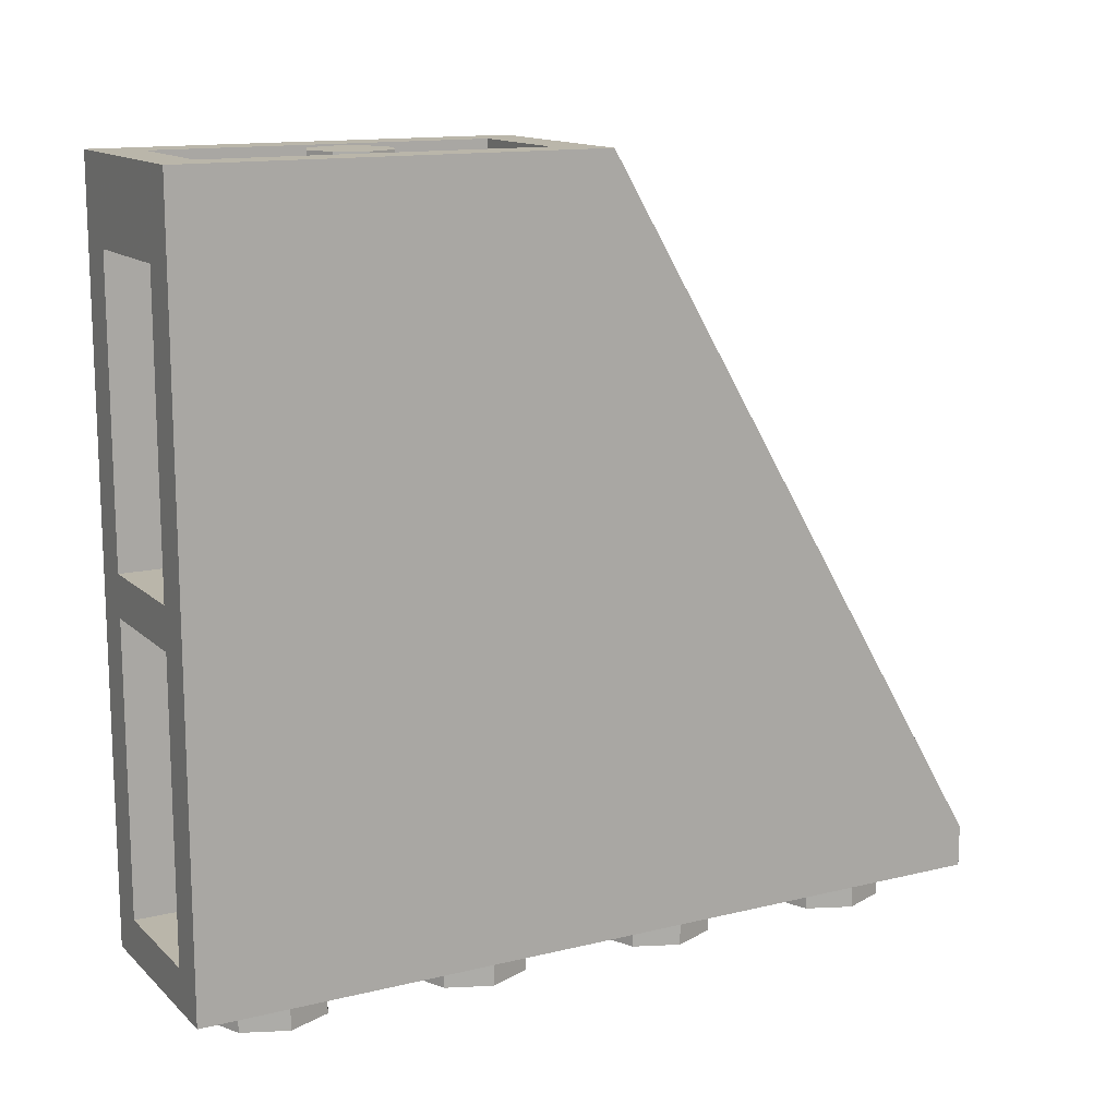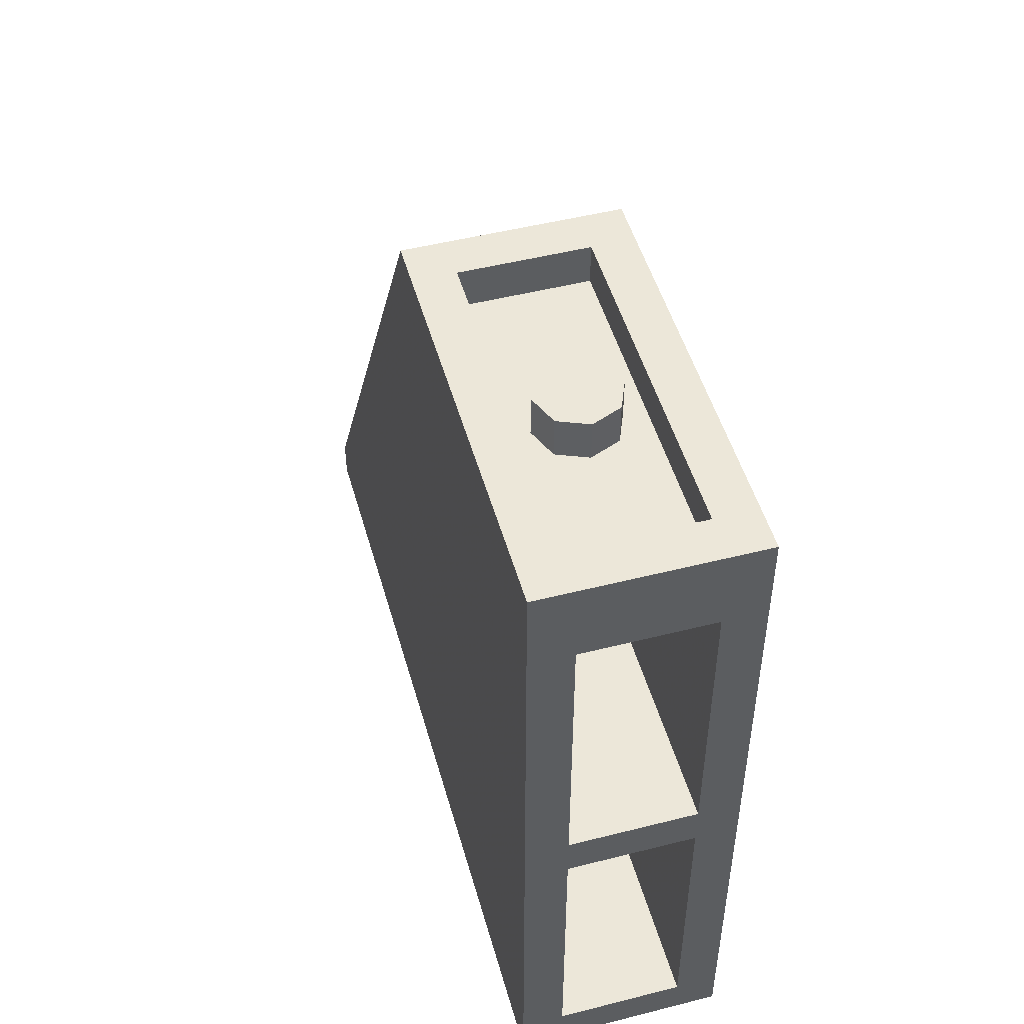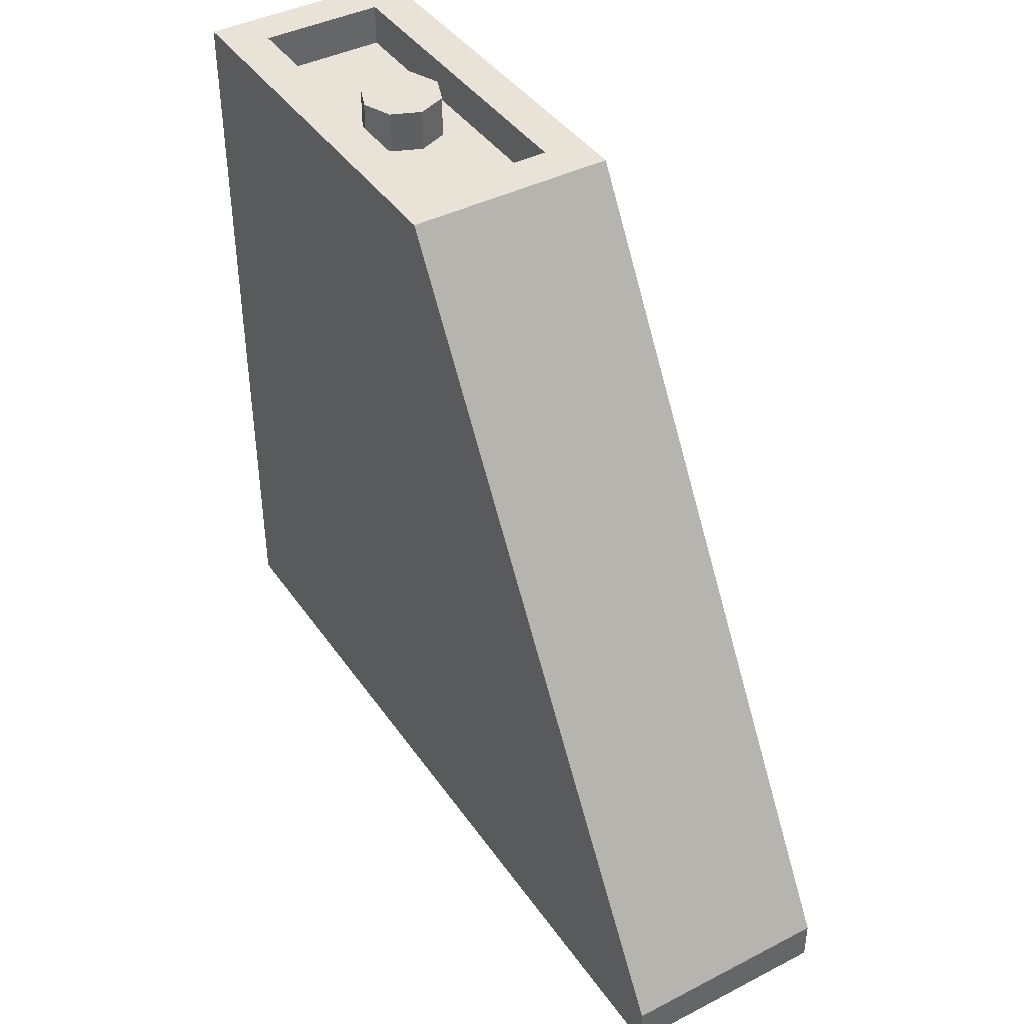
<metadata>
{"format":"obj","ext":"obj","renderer":"f3d","projection":"perspective","resolution":1024,"background":"white","views":[{"elev":13.8,"azim":61.6,"up":"+Y"},{"elev":49.6,"azim":-15.6,"up":"+Y"},{"elev":41.5,"azim":148.3,"up":"+Y"}]}
</metadata>
<code>
v -0.3 3.4 0.8
v 0.3 3.4 0.8
v 0.3 3.4 -0.8
v -0.3 3.4 -0.8
v -0.3 3.4 0.8
v -0.3 3.6 0.8
v 0.3 3.6 0.8
v 0.3 3.4 0.8
v -0.3 3.4 -0.8
v -0.3 3.6 -0.8
v -0.3 3.6 0.8
v -0.3 3.4 0.8
v 0.3 3.4 -0.8
v 0.3 3.6 -0.8
v -0.3 3.6 -0.8
v -0.3 3.4 -0.8
v 0.3 3.4 0.8
v 0.3 3.6 0.8
v 0.3 3.6 -0.8
v 0.3 3.4 -0.8
v 0 3.6 0
v 0.2 3.6 0
v 0.1414 3.6 0.1414
v 0 3.6 0
v 0.1414 3.6 0.1414
v 0 3.6 0.2
v 0 3.6 0
v 0 3.6 0.2
v -0.1414 3.6 0.1414
v 0 3.6 0
v -0.1414 3.6 0.1414
v -0.2 3.6 0
v 0 3.6 0
v -0.2 3.6 0
v -0.1414 3.6 -0.1414
v 0 3.6 0
v -0.1414 3.6 -0.1414
v 0 3.6 -0.2
v 0 3.6 0
v 0 3.6 -0.2
v 0.1414 3.6 -0.1414
v 0 3.6 0
v 0.1414 3.6 -0.1414
v 0.2 3.6 0
v 0.1414 3.6 0.1414
v 0.2 3.6 0
v 0.2 3.4 0
v 0.1414 3.4 0.1414
v 0 3.6 0.2
v 0.1414 3.6 0.1414
v 0.1414 3.4 0.1414
v 0 3.4 0.2
v -0.1414 3.6 0.1414
v 0 3.6 0.2
v 0 3.4 0.2
v -0.1414 3.4 0.1414
v -0.2 3.6 0
v -0.1414 3.6 0.1414
v -0.1414 3.4 0.1414
v -0.2 3.4 0
v -0.1414 3.6 -0.1414
v -0.2 3.6 0
v -0.2 3.4 0
v -0.1414 3.4 -0.1414
v 0 3.6 -0.2
v -0.1414 3.6 -0.1414
v -0.1414 3.4 -0.1414
v 0 3.4 -0.2
v 0.1414 3.6 -0.1414
v 0 3.6 -0.2
v 0 3.4 -0.2
v 0.1414 3.4 -0.1414
v 0.2 3.6 0
v 0.1414 3.6 -0.1414
v 0.1414 3.4 -0.1414
v 0.2 3.4 0
v -0.3 3.2 1
v -0.3 3.2 -1.035
v 0.3 3.2 -1.035
v 0.3 3.2 1
v -0.3 0.2 1
v -0.3 0.2 -2.8
v 0.3 0.2 -2.8
v 0.3 0.2 1
v -0.5 0 1
v -0.5 0 -3
v 0.5 0 -3
v 0.5 0 1
v -0.3 1.6 1
v -0.3 1.6 -1.976
v 0.3 1.6 -1.976
v 0.3 1.6 1
v -0.3 1.8 1
v -0.3 1.8 -1.859
v 0.3 1.8 -1.859
v 0.3 1.8 1
v 0.1414 -0.2 0.6414
v 0.2 -0.2 0.5
v 0.2 0 0.5
v 0.1414 0 0.6414
v 0 -0.2 0.7
v 0.1414 -0.2 0.6414
v 0.1414 0 0.6414
v 0 0 0.7
v -0.1414 -0.2 0.6414
v 0 -0.2 0.7
v 0 0 0.7
v -0.1414 0 0.6414
v -0.2 -0.2 0.5
v -0.1414 -0.2 0.6414
v -0.1414 0 0.6414
v -0.2 0 0.5
v -0.1414 -0.2 0.3586
v -0.2 -0.2 0.5
v -0.2 0 0.5
v -0.1414 0 0.3586
v 0 -0.2 0.3
v -0.1414 -0.2 0.3586
v -0.1414 0 0.3586
v 0 0 0.3
v 0.1414 -0.2 0.3586
v 0 -0.2 0.3
v 0 0 0.3
v 0.1414 0 0.3586
v 0.2 -0.2 0.5
v 0.1414 -0.2 0.3586
v 0.1414 0 0.3586
v 0.2 0 0.5
v 0.2121 -0.2 0.7121
v 0.3 -0.2 0.5
v 0.3 0 0.5
v 0.2121 0 0.7121
v 0 -0.2 0.8
v 0.2121 -0.2 0.7121
v 0.2121 0 0.7121
v 0 0 0.8
v -0.2121 -0.2 0.7121
v 0 -0.2 0.8
v 0 0 0.8
v -0.2121 0 0.7121
v -0.3 -0.2 0.5
v -0.2121 -0.2 0.7121
v -0.2121 0 0.7121
v -0.3 0 0.5
v -0.2121 -0.2 0.2879
v -0.3 -0.2 0.5
v -0.3 0 0.5
v -0.2121 0 0.2879
v 0 -0.2 0.2
v -0.2121 -0.2 0.2879
v -0.2121 0 0.2879
v 0 0 0.2
v 0.2121 -0.2 0.2879
v 0 -0.2 0.2
v 0 0 0.2
v 0.2121 0 0.2879
v 0.3 -0.2 0.5
v 0.2121 -0.2 0.2879
v 0.2121 0 0.2879
v 0.3 0 0.5
v 0.3 -0.2 0.5
v 0.2121 -0.2 0.7121
v 0.1414 -0.2 0.6414
v 0.2 -0.2 0.5
v 0.2121 -0.2 0.7121
v 0 -0.2 0.8
v 0 -0.2 0.7
v 0.1414 -0.2 0.6414
v 0 -0.2 0.8
v -0.2121 -0.2 0.7121
v -0.1414 -0.2 0.6414
v 0 -0.2 0.7
v -0.2121 -0.2 0.7121
v -0.3 -0.2 0.5
v -0.2 -0.2 0.5
v -0.1414 -0.2 0.6414
v -0.3 -0.2 0.5
v -0.2121 -0.2 0.2879
v -0.1414 -0.2 0.3586
v -0.2 -0.2 0.5
v -0.2121 -0.2 0.2879
v 0 -0.2 0.2
v 0 -0.2 0.3
v -0.1414 -0.2 0.3586
v 0 -0.2 0.2
v 0.2121 -0.2 0.2879
v 0.1414 -0.2 0.3586
v 0 -0.2 0.3
v 0.2121 -0.2 0.2879
v 0.3 -0.2 0.5
v 0.2 -0.2 0.5
v 0.1414 -0.2 0.3586
v 0.1414 -0.2 -0.3586
v 0.2 -0.2 -0.5
v 0.2 0 -0.5
v 0.1414 0 -0.3586
v 0 -0.2 -0.3
v 0.1414 -0.2 -0.3586
v 0.1414 0 -0.3586
v 0 0 -0.3
v -0.1414 -0.2 -0.3586
v 0 -0.2 -0.3
v 0 0 -0.3
v -0.1414 0 -0.3586
v -0.2 -0.2 -0.5
v -0.1414 -0.2 -0.3586
v -0.1414 0 -0.3586
v -0.2 0 -0.5
v -0.1414 -0.2 -0.6414
v -0.2 -0.2 -0.5
v -0.2 0 -0.5
v -0.1414 0 -0.6414
v 0 -0.2 -0.7
v -0.1414 -0.2 -0.6414
v -0.1414 0 -0.6414
v 0 0 -0.7
v 0.1414 -0.2 -0.6414
v 0 -0.2 -0.7
v 0 0 -0.7
v 0.1414 0 -0.6414
v 0.2 -0.2 -0.5
v 0.1414 -0.2 -0.6414
v 0.1414 0 -0.6414
v 0.2 0 -0.5
v 0.2121 -0.2 -0.2879
v 0.3 -0.2 -0.5
v 0.3 0 -0.5
v 0.2121 0 -0.2879
v 0 -0.2 -0.2
v 0.2121 -0.2 -0.2879
v 0.2121 0 -0.2879
v 0 0 -0.2
v -0.2121 -0.2 -0.2879
v 0 -0.2 -0.2
v 0 0 -0.2
v -0.2121 0 -0.2879
v -0.3 -0.2 -0.5
v -0.2121 -0.2 -0.2879
v -0.2121 0 -0.2879
v -0.3 0 -0.5
v -0.2121 -0.2 -0.7121
v -0.3 -0.2 -0.5
v -0.3 0 -0.5
v -0.2121 0 -0.7121
v 0 -0.2 -0.8
v -0.2121 -0.2 -0.7121
v -0.2121 0 -0.7121
v 0 0 -0.8
v 0.2121 -0.2 -0.7121
v 0 -0.2 -0.8
v 0 0 -0.8
v 0.2121 0 -0.7121
v 0.3 -0.2 -0.5
v 0.2121 -0.2 -0.7121
v 0.2121 0 -0.7121
v 0.3 0 -0.5
v 0.3 -0.2 -0.5
v 0.2121 -0.2 -0.2879
v 0.1414 -0.2 -0.3586
v 0.2 -0.2 -0.5
v 0.2121 -0.2 -0.2879
v 0 -0.2 -0.2
v 0 -0.2 -0.3
v 0.1414 -0.2 -0.3586
v 0 -0.2 -0.2
v -0.2121 -0.2 -0.2879
v -0.1414 -0.2 -0.3586
v 0 -0.2 -0.3
v -0.2121 -0.2 -0.2879
v -0.3 -0.2 -0.5
v -0.2 -0.2 -0.5
v -0.1414 -0.2 -0.3586
v -0.3 -0.2 -0.5
v -0.2121 -0.2 -0.7121
v -0.1414 -0.2 -0.6414
v -0.2 -0.2 -0.5
v -0.2121 -0.2 -0.7121
v 0 -0.2 -0.8
v 0 -0.2 -0.7
v -0.1414 -0.2 -0.6414
v 0 -0.2 -0.8
v 0.2121 -0.2 -0.7121
v 0.1414 -0.2 -0.6414
v 0 -0.2 -0.7
v 0.2121 -0.2 -0.7121
v 0.3 -0.2 -0.5
v 0.2 -0.2 -0.5
v 0.1414 -0.2 -0.6414
v 0.1414 -0.2 -1.359
v 0.2 -0.2 -1.5
v 0.2 0 -1.5
v 0.1414 0 -1.359
v 0 -0.2 -1.3
v 0.1414 -0.2 -1.359
v 0.1414 0 -1.359
v 0 0 -1.3
v -0.1414 -0.2 -1.359
v 0 -0.2 -1.3
v 0 0 -1.3
v -0.1414 0 -1.359
v -0.2 -0.2 -1.5
v -0.1414 -0.2 -1.359
v -0.1414 0 -1.359
v -0.2 0 -1.5
v -0.1414 -0.2 -1.641
v -0.2 -0.2 -1.5
v -0.2 0 -1.5
v -0.1414 0 -1.641
v 0 -0.2 -1.7
v -0.1414 -0.2 -1.641
v -0.1414 0 -1.641
v 0 0 -1.7
v 0.1414 -0.2 -1.641
v 0 -0.2 -1.7
v 0 0 -1.7
v 0.1414 0 -1.641
v 0.2 -0.2 -1.5
v 0.1414 -0.2 -1.641
v 0.1414 0 -1.641
v 0.2 0 -1.5
v 0.2121 -0.2 -1.288
v 0.3 -0.2 -1.5
v 0.3 0 -1.5
v 0.2121 0 -1.288
v 0 -0.2 -1.2
v 0.2121 -0.2 -1.288
v 0.2121 0 -1.288
v 0 0 -1.2
v -0.2121 -0.2 -1.288
v 0 -0.2 -1.2
v 0 0 -1.2
v -0.2121 0 -1.288
v -0.3 -0.2 -1.5
v -0.2121 -0.2 -1.288
v -0.2121 0 -1.288
v -0.3 0 -1.5
v -0.2121 -0.2 -1.712
v -0.3 -0.2 -1.5
v -0.3 0 -1.5
v -0.2121 0 -1.712
v 0 -0.2 -1.8
v -0.2121 -0.2 -1.712
v -0.2121 0 -1.712
v 0 0 -1.8
v 0.2121 -0.2 -1.712
v 0 -0.2 -1.8
v 0 0 -1.8
v 0.2121 0 -1.712
v 0.3 -0.2 -1.5
v 0.2121 -0.2 -1.712
v 0.2121 0 -1.712
v 0.3 0 -1.5
v 0.3 -0.2 -1.5
v 0.2121 -0.2 -1.288
v 0.1414 -0.2 -1.359
v 0.2 -0.2 -1.5
v 0.2121 -0.2 -1.288
v 0 -0.2 -1.2
v 0 -0.2 -1.3
v 0.1414 -0.2 -1.359
v 0 -0.2 -1.2
v -0.2121 -0.2 -1.288
v -0.1414 -0.2 -1.359
v 0 -0.2 -1.3
v -0.2121 -0.2 -1.288
v -0.3 -0.2 -1.5
v -0.2 -0.2 -1.5
v -0.1414 -0.2 -1.359
v -0.3 -0.2 -1.5
v -0.2121 -0.2 -1.712
v -0.1414 -0.2 -1.641
v -0.2 -0.2 -1.5
v -0.2121 -0.2 -1.712
v 0 -0.2 -1.8
v 0 -0.2 -1.7
v -0.1414 -0.2 -1.641
v 0 -0.2 -1.8
v 0.2121 -0.2 -1.712
v 0.1414 -0.2 -1.641
v 0 -0.2 -1.7
v 0.2121 -0.2 -1.712
v 0.3 -0.2 -1.5
v 0.2 -0.2 -1.5
v 0.1414 -0.2 -1.641
v 0.1414 -0.2 -2.359
v 0.2 -0.2 -2.5
v 0.2 0 -2.5
v 0.1414 0 -2.359
v 0 -0.2 -2.3
v 0.1414 -0.2 -2.359
v 0.1414 0 -2.359
v 0 0 -2.3
v -0.1414 -0.2 -2.359
v 0 -0.2 -2.3
v 0 0 -2.3
v -0.1414 0 -2.359
v -0.2 -0.2 -2.5
v -0.1414 -0.2 -2.359
v -0.1414 0 -2.359
v -0.2 0 -2.5
v -0.1414 -0.2 -2.641
v -0.2 -0.2 -2.5
v -0.2 0 -2.5
v -0.1414 0 -2.641
v 0 -0.2 -2.7
v -0.1414 -0.2 -2.641
v -0.1414 0 -2.641
v 0 0 -2.7
v 0.1414 -0.2 -2.641
v 0 -0.2 -2.7
v 0 0 -2.7
v 0.1414 0 -2.641
v 0.2 -0.2 -2.5
v 0.1414 -0.2 -2.641
v 0.1414 0 -2.641
v 0.2 0 -2.5
v 0.2121 -0.2 -2.288
v 0.3 -0.2 -2.5
v 0.3 0 -2.5
v 0.2121 0 -2.288
v 0 -0.2 -2.2
v 0.2121 -0.2 -2.288
v 0.2121 0 -2.288
v 0 0 -2.2
v -0.2121 -0.2 -2.288
v 0 -0.2 -2.2
v 0 0 -2.2
v -0.2121 0 -2.288
v -0.3 -0.2 -2.5
v -0.2121 -0.2 -2.288
v -0.2121 0 -2.288
v -0.3 0 -2.5
v -0.2121 -0.2 -2.712
v -0.3 -0.2 -2.5
v -0.3 0 -2.5
v -0.2121 0 -2.712
v 0 -0.2 -2.8
v -0.2121 -0.2 -2.712
v -0.2121 0 -2.712
v 0 0 -2.8
v 0.2121 -0.2 -2.712
v 0 -0.2 -2.8
v 0 0 -2.8
v 0.2121 0 -2.712
v 0.3 -0.2 -2.5
v 0.2121 -0.2 -2.712
v 0.2121 0 -2.712
v 0.3 0 -2.5
v 0.3 -0.2 -2.5
v 0.2121 -0.2 -2.288
v 0.1414 -0.2 -2.359
v 0.2 -0.2 -2.5
v 0.2121 -0.2 -2.288
v 0 -0.2 -2.2
v 0 -0.2 -2.3
v 0.1414 -0.2 -2.359
v 0 -0.2 -2.2
v -0.2121 -0.2 -2.288
v -0.1414 -0.2 -2.359
v 0 -0.2 -2.3
v -0.2121 -0.2 -2.288
v -0.3 -0.2 -2.5
v -0.2 -0.2 -2.5
v -0.1414 -0.2 -2.359
v -0.3 -0.2 -2.5
v -0.2121 -0.2 -2.712
v -0.1414 -0.2 -2.641
v -0.2 -0.2 -2.5
v -0.2121 -0.2 -2.712
v 0 -0.2 -2.8
v 0 -0.2 -2.7
v -0.1414 -0.2 -2.641
v 0 -0.2 -2.8
v 0.2121 -0.2 -2.712
v 0.1414 -0.2 -2.641
v 0 -0.2 -2.7
v 0.2121 -0.2 -2.712
v 0.3 -0.2 -2.5
v 0.2 -0.2 -2.5
v 0.1414 -0.2 -2.641
v 0.5 0 1
v 0.5 0 -3
v 0.5 0.2 -3
v -0.5 0 1
v -0.5 0.2 -3
v -0.5 0 -3
v 0.5 3.6 1
v 0.3 3.6 0.8
v -0.3 3.6 0.8
v -0.5 3.6 1
v -0.5 3.6 1
v -0.3 3.6 0.8
v -0.3 3.6 -0.8
v -0.5 3.6 -1
v -0.5 3.6 -1
v -0.3 3.6 -0.8
v 0.3 3.6 -0.8
v 0.5 3.6 -1
v 0.5 3.6 -1
v 0.3 3.6 -0.8
v 0.3 3.6 0.8
v 0.5 3.6 1
v 0.5 3.6 1
v -0.5 3.6 1
v -0.3 3.2 1
v 0.3 3.2 1
v 0.5 0 1
v 0.3 0.2 1
v -0.3 0.2 1
v -0.5 0 1
v 0.3 1.6 -1.976
v -0.3 1.6 -1.976
v -0.3 0.2 -2.8
v 0.3 0.2 -2.8
v 0.5 3.6 -1
v 0.5 0.2 -3
v -0.5 0.2 -3
v -0.5 3.6 -1
v 0.5 0.2 -3
v 0.5 0 -3
v -0.5 0 -3
v -0.5 0.2 -3
v 0.5 3.6 1
v 0.5 0 1
v 0.5 0.2 -3
v 0.5 3.6 -1
v -0.3 1.6 1
v -0.3 0.2 1
v -0.3 0.2 -2.8
v -0.3 1.6 -1.976
v -0.3 3.2 1
v -0.3 1.8 1
v -0.3 1.8 -1.859
v -0.3 3.2 -1.035
v 0.3 0.2 -2.8
v 0.3 0.2 1
v 0.3 1.6 1
v 0.3 1.6 -1.976
v 0.3 1.8 -1.859
v 0.3 1.8 1
v 0.3 3.2 1
v 0.3 3.2 -1.035
v -0.5 3.6 1
v -0.5 3.6 -1
v -0.5 0.2 -3
v -0.5 0 1
v -0.3 1.6 1
v -0.5 0 1
v -0.3 0.2 1
v -0.3 1.8 1
v -0.3 3.2 1
v -0.5 3.6 1
v 0.5 0 1
v 0.3 1.6 1
v 0.3 0.2 1
v 0.3 3.2 1
v 0.3 1.8 1
v 0.5 3.6 1
v -0.3 1.6 1
v -0.3 1.8 1
v -0.5 3.6 1
v -0.5 0 1
v 0.5 3.6 1
v 0.3 1.8 1
v 0.3 1.6 1
v 0.5 0 1
v -0.3 1.8 -1.859
v 0.3 1.8 -1.859
v 0.3 3.2 -1.035
v -0.3 3.2 -1.035
v -0.3 1.8 1
v -0.3 1.6 1
v 0.3 1.6 1
v 0.3 1.8 1
g mesh5069306
f 1 2 3
f 3 4 1
f 5 6 7
f 7 8 5
f 9 10 11
f 11 12 9
f 13 14 15
f 15 16 13
f 17 18 19
f 19 20 17
g mesh5069311
f 21 23 22
f 24 26 25
f 27 29 28
f 30 32 31
f 33 35 34
f 36 38 37
f 39 41 40
f 42 44 43
g mesh5069313
f 45 47 46
f 47 45 48
f 49 51 50
f 51 49 52
f 53 55 54
f 55 53 56
f 57 59 58
f 59 57 60
f 61 63 62
f 63 61 64
f 65 67 66
f 67 65 68
f 69 71 70
f 71 69 72
f 73 75 74
f 75 73 76
g mesh5069316
f 77 78 79
f 79 80 77
g mesh5069318
f 81 83 82
f 83 81 84
g mesh5069320
f 85 86 87
f 87 88 85
g mesh5069322
f 89 90 91
f 91 92 89
g mesh5069324
f 93 95 94
f 95 93 96
g mesh5069332
f 97 99 98
f 99 97 100
f 101 103 102
f 103 101 104
f 105 107 106
f 107 105 108
f 109 111 110
f 111 109 112
f 113 115 114
f 115 113 116
f 117 119 118
f 119 117 120
f 121 123 122
f 123 121 124
f 125 127 126
f 127 125 128
g mesh5069334
f 129 130 131
f 131 132 129
f 133 134 135
f 135 136 133
f 137 138 139
f 139 140 137
f 141 142 143
f 143 144 141
f 145 146 147
f 147 148 145
f 149 150 151
f 151 152 149
f 153 154 155
f 155 156 153
f 157 158 159
f 159 160 157
g mesh5069336
f 161 162 163
f 163 164 161
f 165 166 167
f 167 168 165
f 169 170 171
f 171 172 169
f 173 174 175
f 175 176 173
f 177 178 179
f 179 180 177
f 181 182 183
f 183 184 181
f 185 186 187
f 187 188 185
f 189 190 191
f 191 192 189
g mesh5069344
f 193 195 194
f 195 193 196
f 197 199 198
f 199 197 200
f 201 203 202
f 203 201 204
f 205 207 206
f 207 205 208
f 209 211 210
f 211 209 212
f 213 215 214
f 215 213 216
f 217 219 218
f 219 217 220
f 221 223 222
f 223 221 224
g mesh5069346
f 225 226 227
f 227 228 225
f 229 230 231
f 231 232 229
f 233 234 235
f 235 236 233
f 237 238 239
f 239 240 237
f 241 242 243
f 243 244 241
f 245 246 247
f 247 248 245
f 249 250 251
f 251 252 249
f 253 254 255
f 255 256 253
g mesh5069348
f 257 258 259
f 259 260 257
f 261 262 263
f 263 264 261
f 265 266 267
f 267 268 265
f 269 270 271
f 271 272 269
f 273 274 275
f 275 276 273
f 277 278 279
f 279 280 277
f 281 282 283
f 283 284 281
f 285 286 287
f 287 288 285
g mesh5069356
f 289 291 290
f 291 289 292
f 293 295 294
f 295 293 296
f 297 299 298
f 299 297 300
f 301 303 302
f 303 301 304
f 305 307 306
f 307 305 308
f 309 311 310
f 311 309 312
f 313 315 314
f 315 313 316
f 317 319 318
f 319 317 320
g mesh5069358
f 321 322 323
f 323 324 321
f 325 326 327
f 327 328 325
f 329 330 331
f 331 332 329
f 333 334 335
f 335 336 333
f 337 338 339
f 339 340 337
f 341 342 343
f 343 344 341
f 345 346 347
f 347 348 345
f 349 350 351
f 351 352 349
g mesh5069360
f 353 354 355
f 355 356 353
f 357 358 359
f 359 360 357
f 361 362 363
f 363 364 361
f 365 366 367
f 367 368 365
f 369 370 371
f 371 372 369
f 373 374 375
f 375 376 373
f 377 378 379
f 379 380 377
f 381 382 383
f 383 384 381
g mesh5069368
f 385 387 386
f 387 385 388
f 389 391 390
f 391 389 392
f 393 395 394
f 395 393 396
f 397 399 398
f 399 397 400
f 401 403 402
f 403 401 404
f 405 407 406
f 407 405 408
f 409 411 410
f 411 409 412
f 413 415 414
f 415 413 416
g mesh5069370
f 417 418 419
f 419 420 417
f 421 422 423
f 423 424 421
f 425 426 427
f 427 428 425
f 429 430 431
f 431 432 429
f 433 434 435
f 435 436 433
f 437 438 439
f 439 440 437
f 441 442 443
f 443 444 441
f 445 446 447
f 447 448 445
g mesh5069372
f 449 450 451
f 451 452 449
f 453 454 455
f 455 456 453
f 457 458 459
f 459 460 457
f 461 462 463
f 463 464 461
f 465 466 467
f 467 468 465
f 469 470 471
f 471 472 469
f 473 474 475
f 475 476 473
f 477 478 479
f 479 480 477
f 481 482 483
f 484 485 486
f 487 488 489
f 489 490 487
f 491 492 493
f 493 494 491
f 495 496 497
f 497 498 495
f 499 500 501
f 501 502 499
f 503 504 505
f 505 506 503
f 507 508 509
f 509 510 507
f 511 512 513
f 513 514 511
f 515 516 517
f 517 518 515
f 519 520 521
f 521 522 519
f 523 524 525
f 525 526 523
f 527 528 529
f 529 530 527
f 531 532 533
f 533 534 531
f 535 536 537
f 537 538 535
f 539 540 541
f 541 542 539
f 543 544 545
f 545 546 543
f 547 548 549
f 550 551 552
f 553 554 555
f 556 557 558
f 559 560 561
f 561 562 559
f 563 564 565
f 565 566 563
f 567 568 569
f 569 570 567
f 571 572 573
f 573 574 571

</code>
